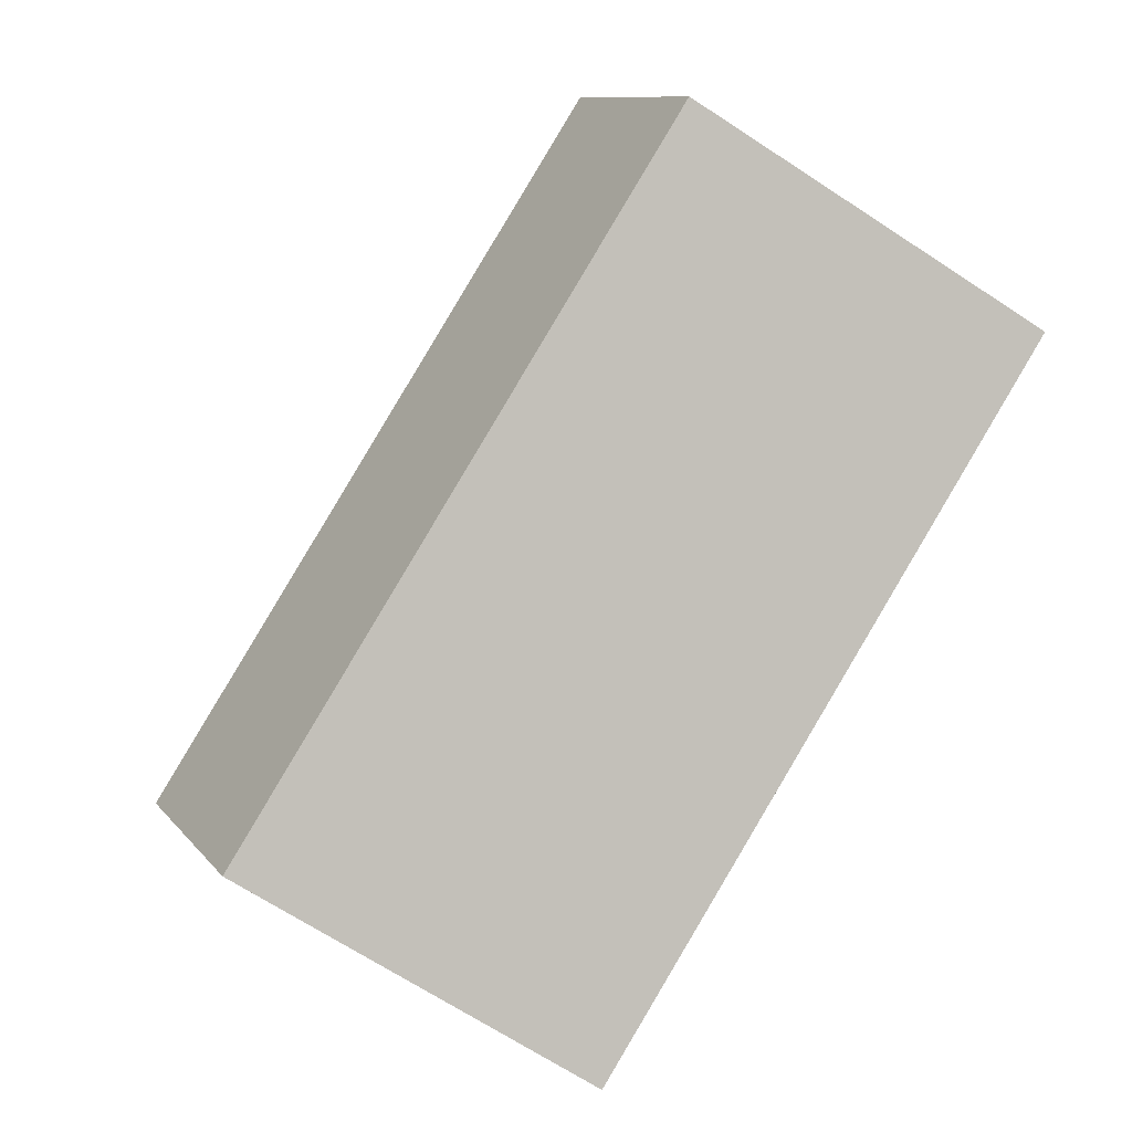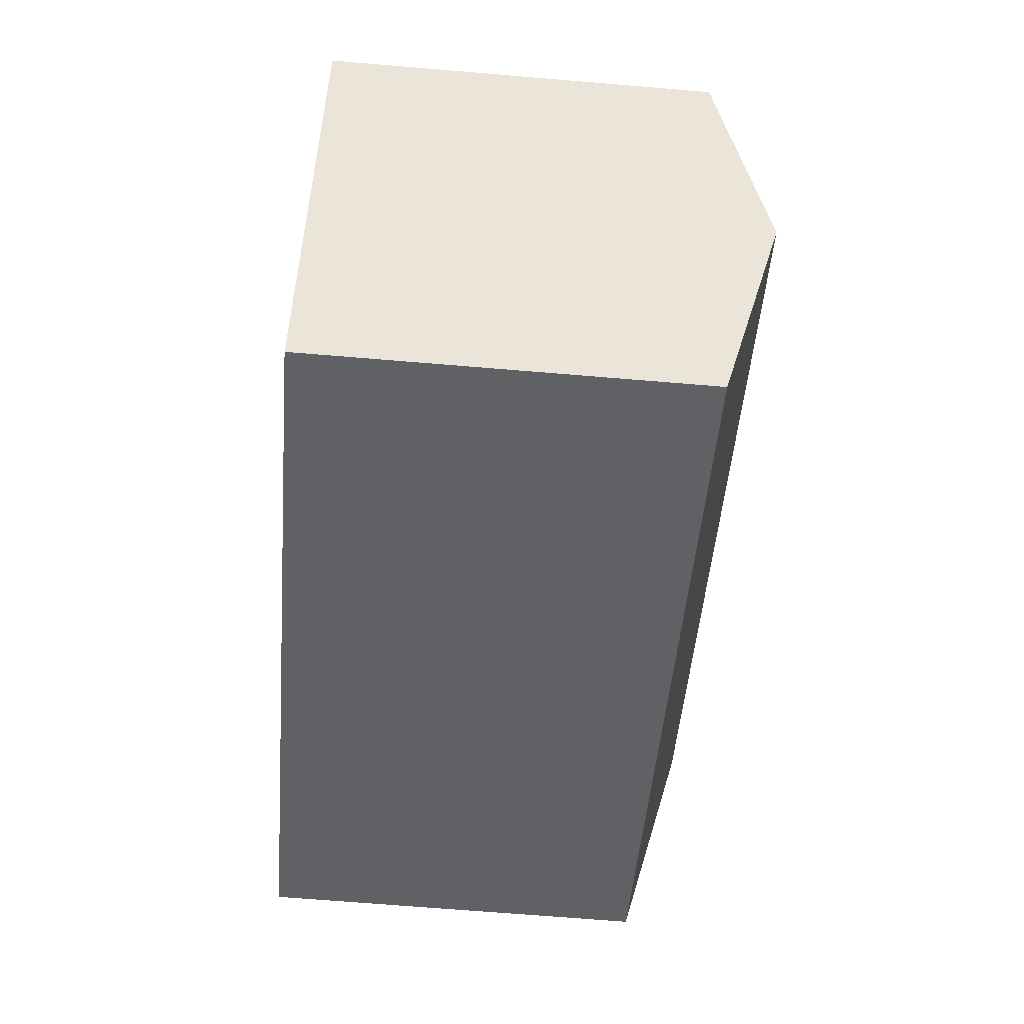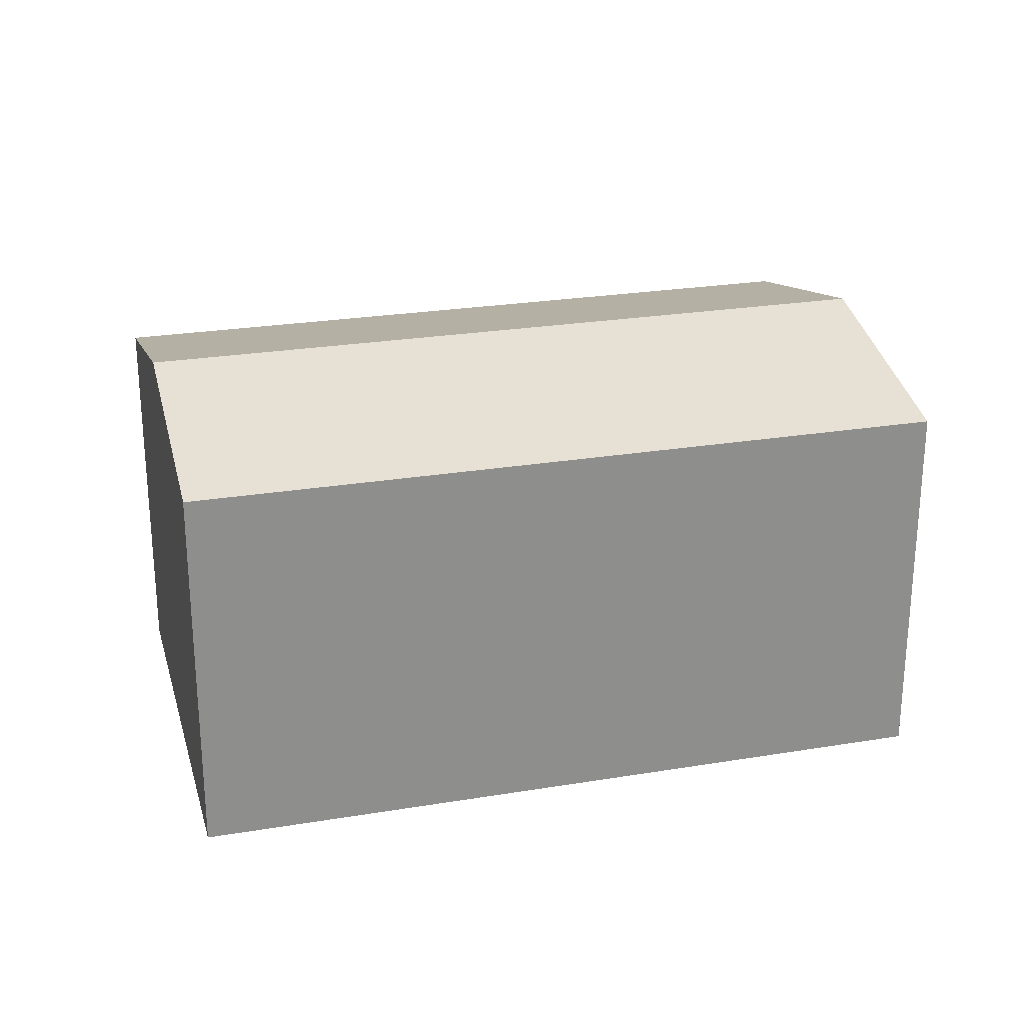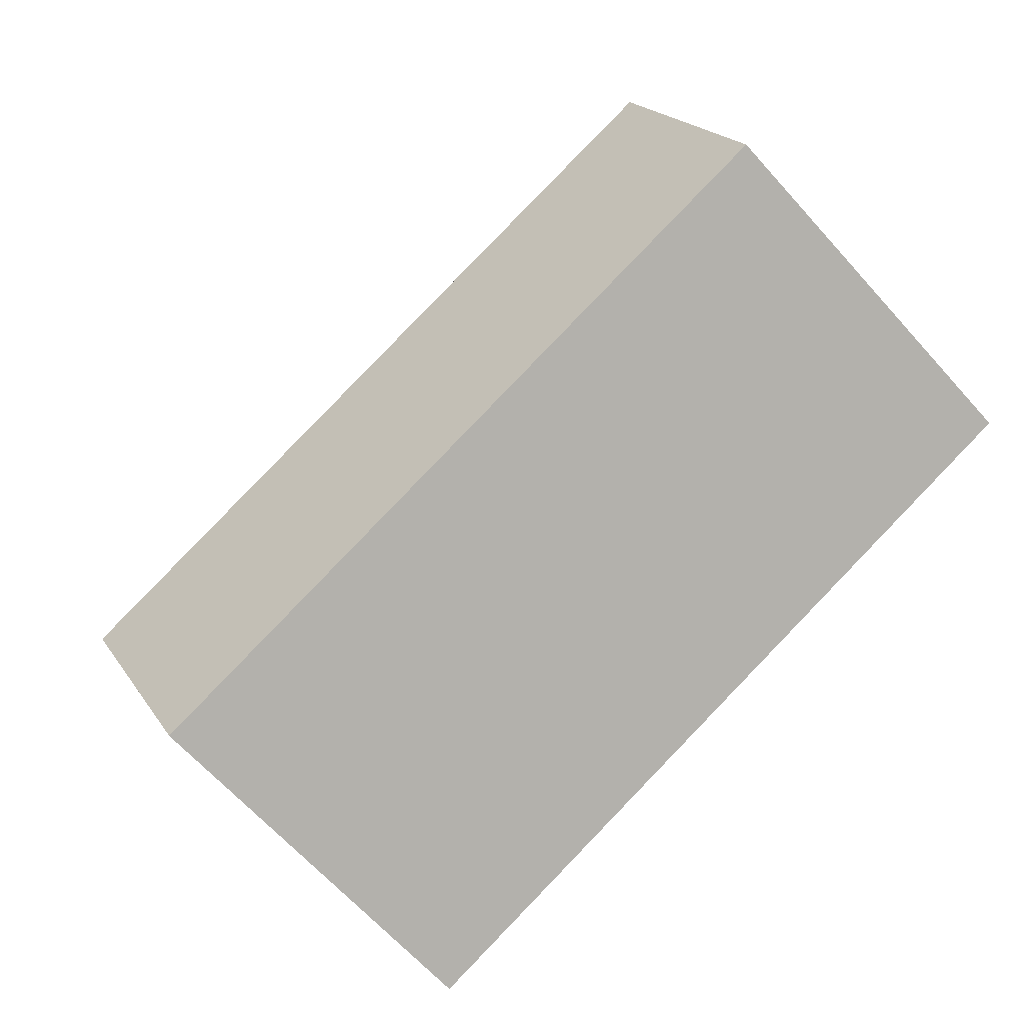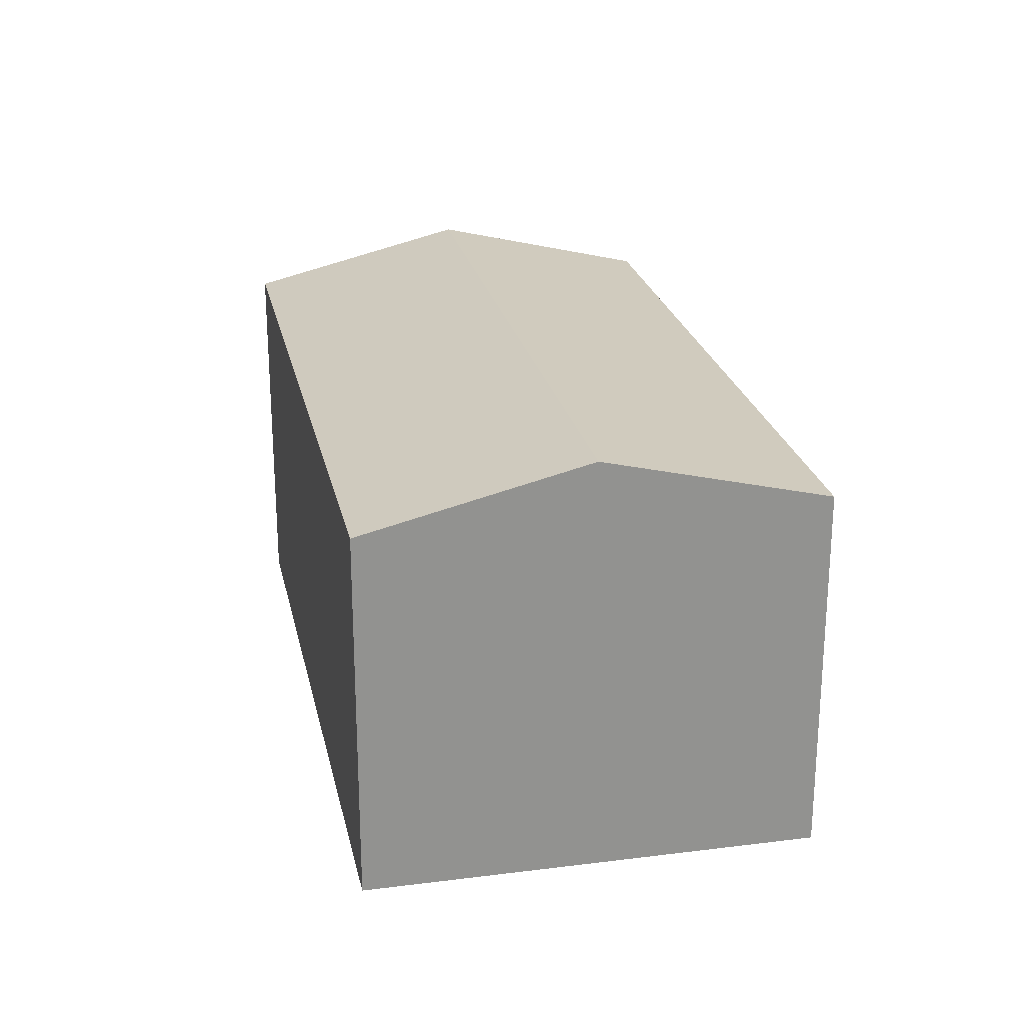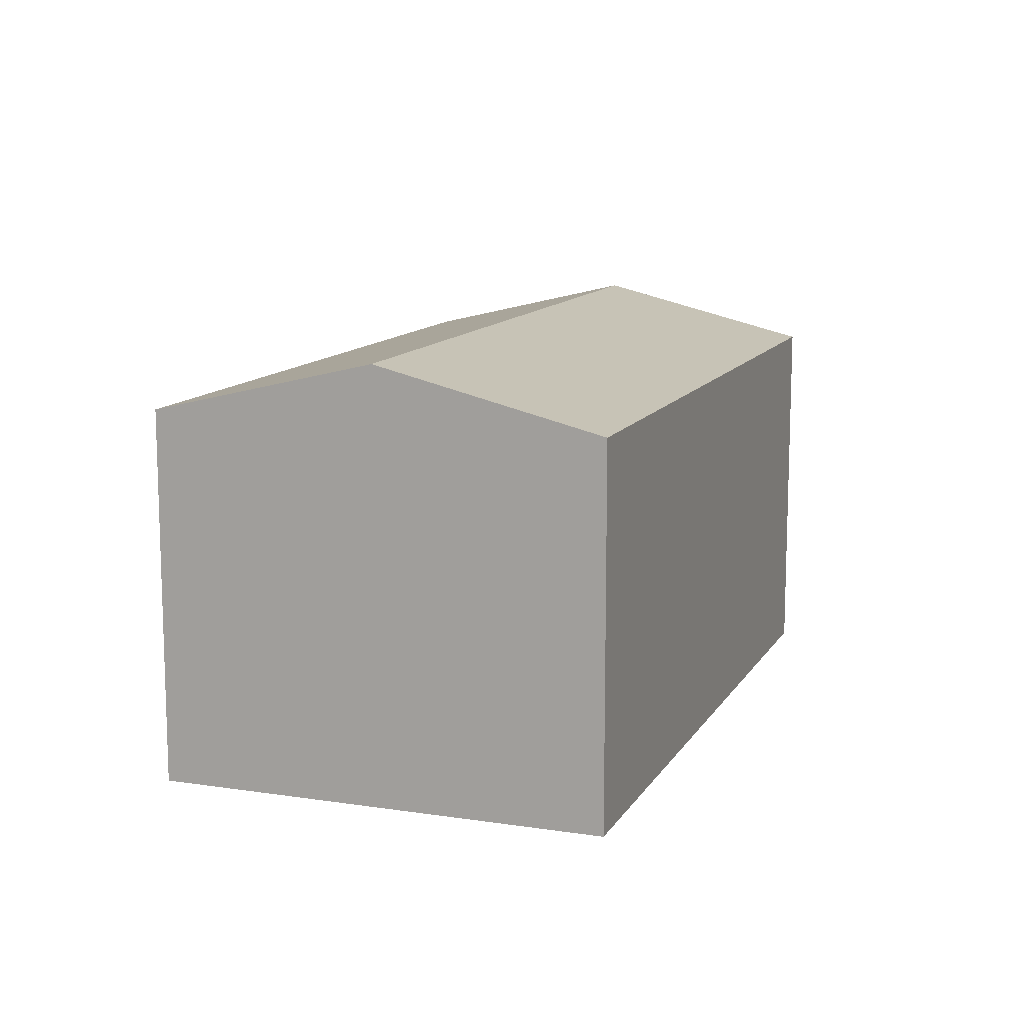
<metadata>
{"format":"obj","ext":"obj","renderer":"f3d","projection":"perspective","resolution":1024,"background":"white","views":[{"elev":-69.3,"azim":-123.1,"up":"+Z"},{"elev":-67.5,"azim":85.2,"up":"+Z"},{"elev":25.2,"azim":-174.0,"up":"+Y"},{"elev":-65.5,"azim":-138.1,"up":"+Z"},{"elev":24.0,"azim":-80.9,"up":"+Y"},{"elev":12.0,"azim":130.9,"up":"+Y"}]}
</metadata>
<code>
v  23.48 10.11 4.137
v  2.2 11.59 5.739
v  4.402 10.11 11.48
v  21.3 11.59 -1.594
v  19.11 10.11 -7.337
v  0 10.11 6.189e-16
v  0.243 10.27 0.634
v  0 0 0
v  0.243 -3.882e-17 0.634
v  2.2 -3.514e-16 5.739
v  4.402 -7.033e-16 11.48
v  23.48 -2.533e-16 4.137
v  19.11 4.493e-16 -7.337
v  21.3 9.76e-17 -1.594
g defaultobject
f 1 2 3
f 2 1 4
f 5 2 4
f 2 5 6
f 2 6 7
f 8 7 6
f 7 8 2
f 2 8 3
f 3 8 9
f 3 9 10
f 3 10 11
f 3 12 1
f 12 3 11
f 12 4 1
f 4 12 5
f 5 12 13
f 13 12 14
f 13 6 5
f 6 13 8
f 10 12 11
f 12 10 14
f 14 10 9
f 14 9 13
f 13 9 8

</code>
